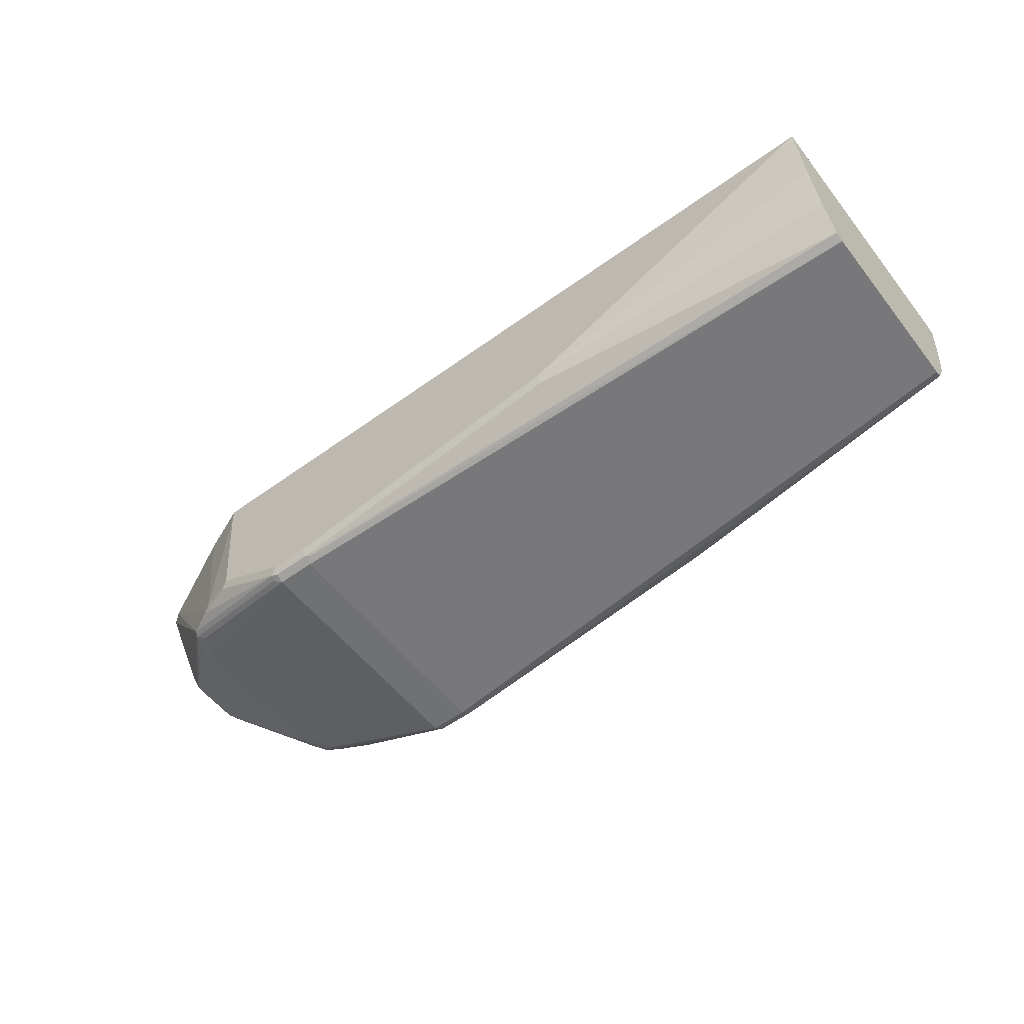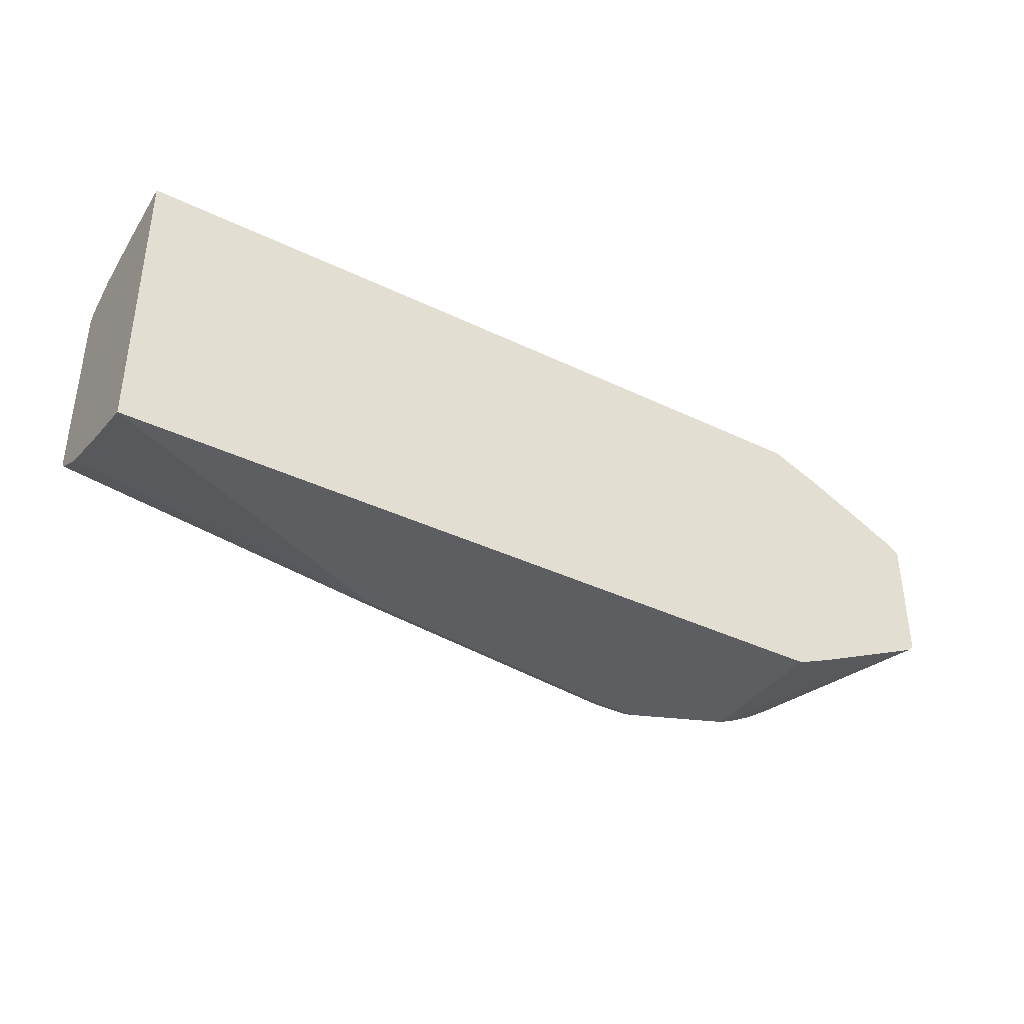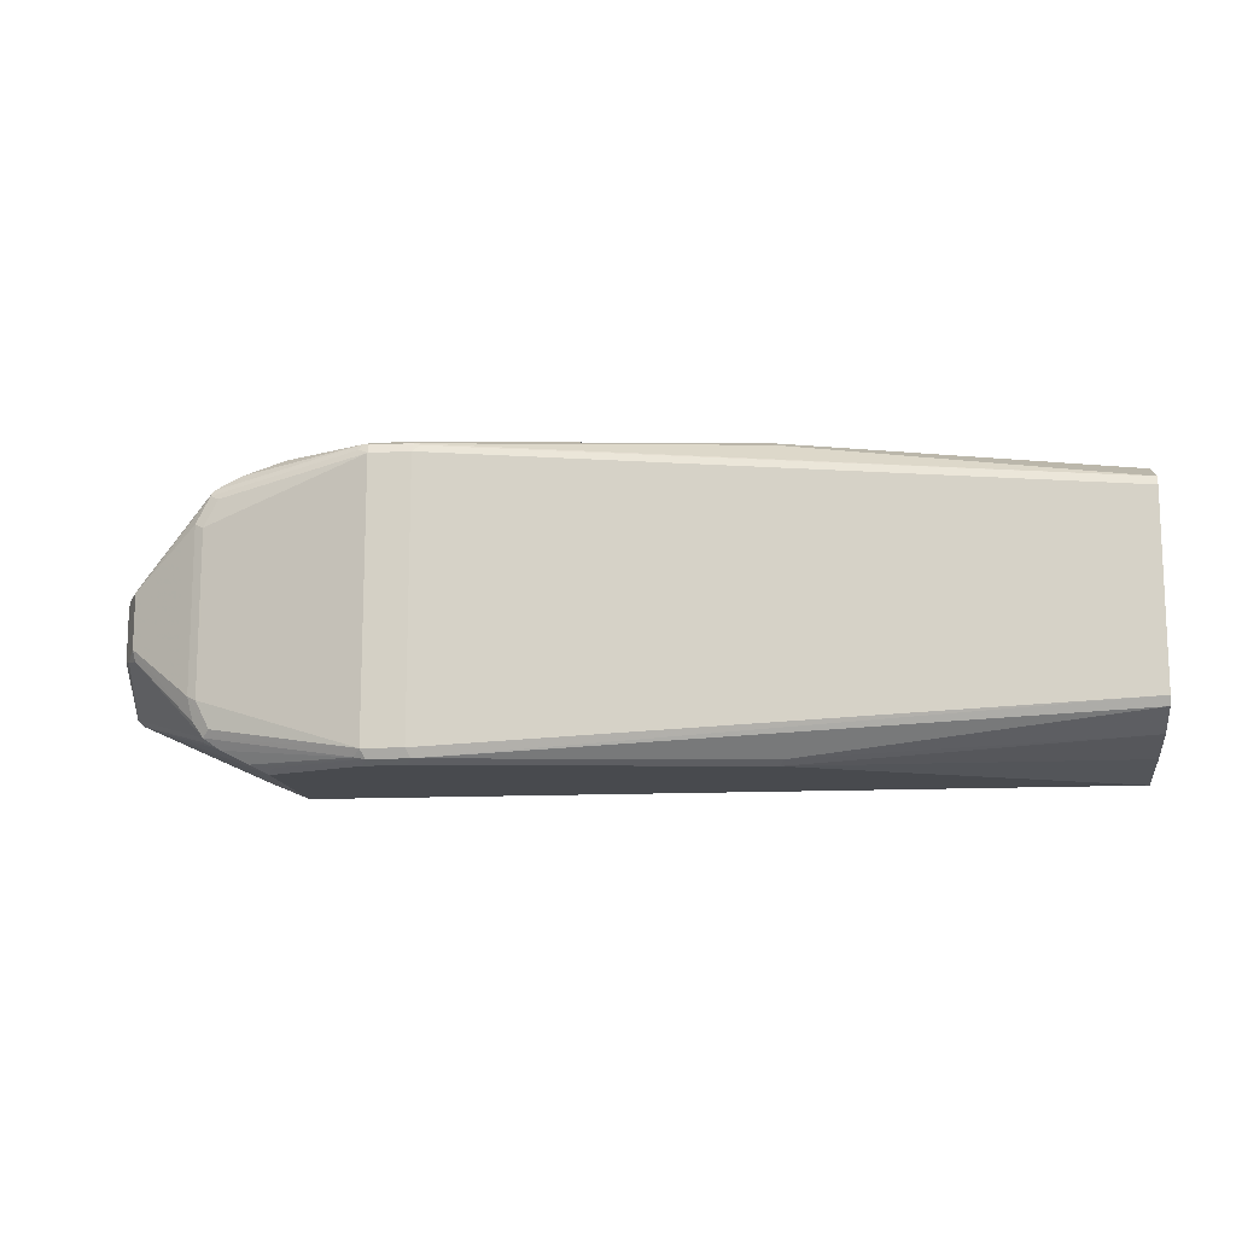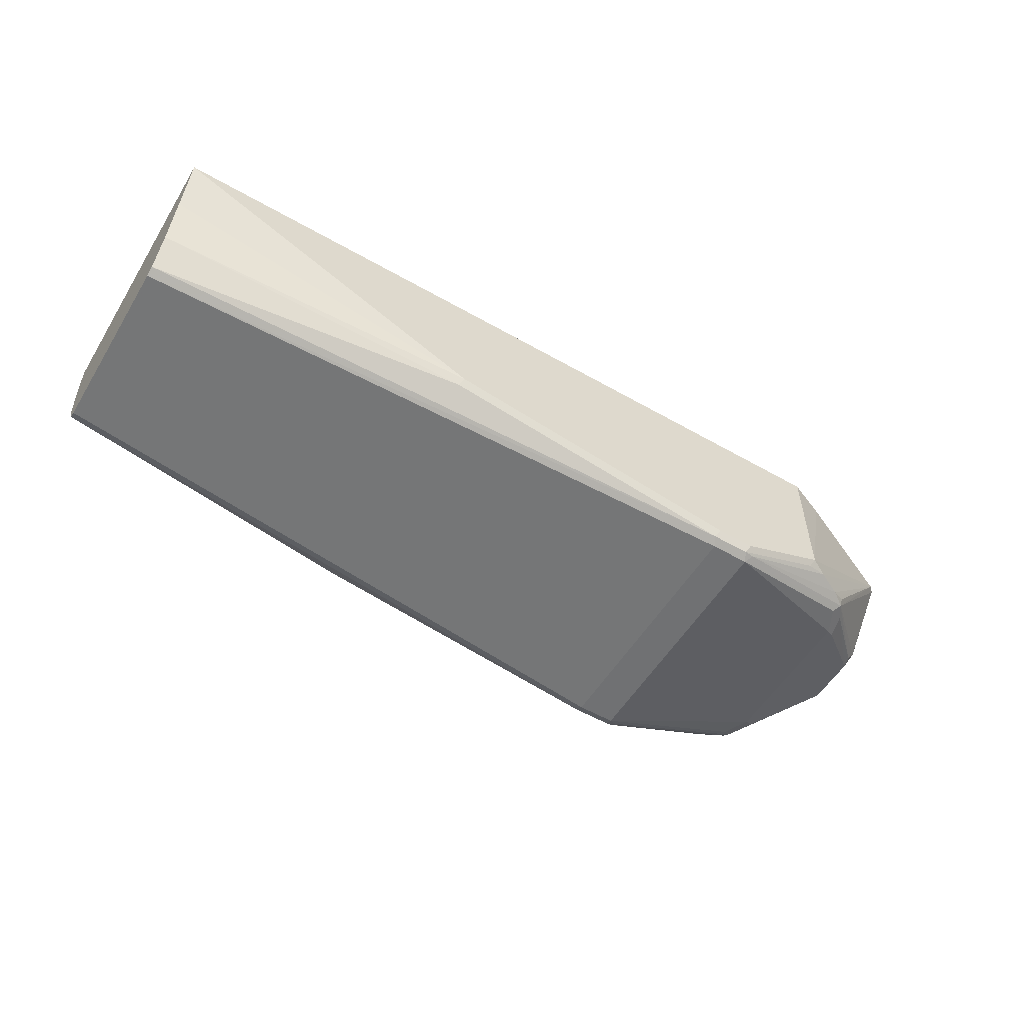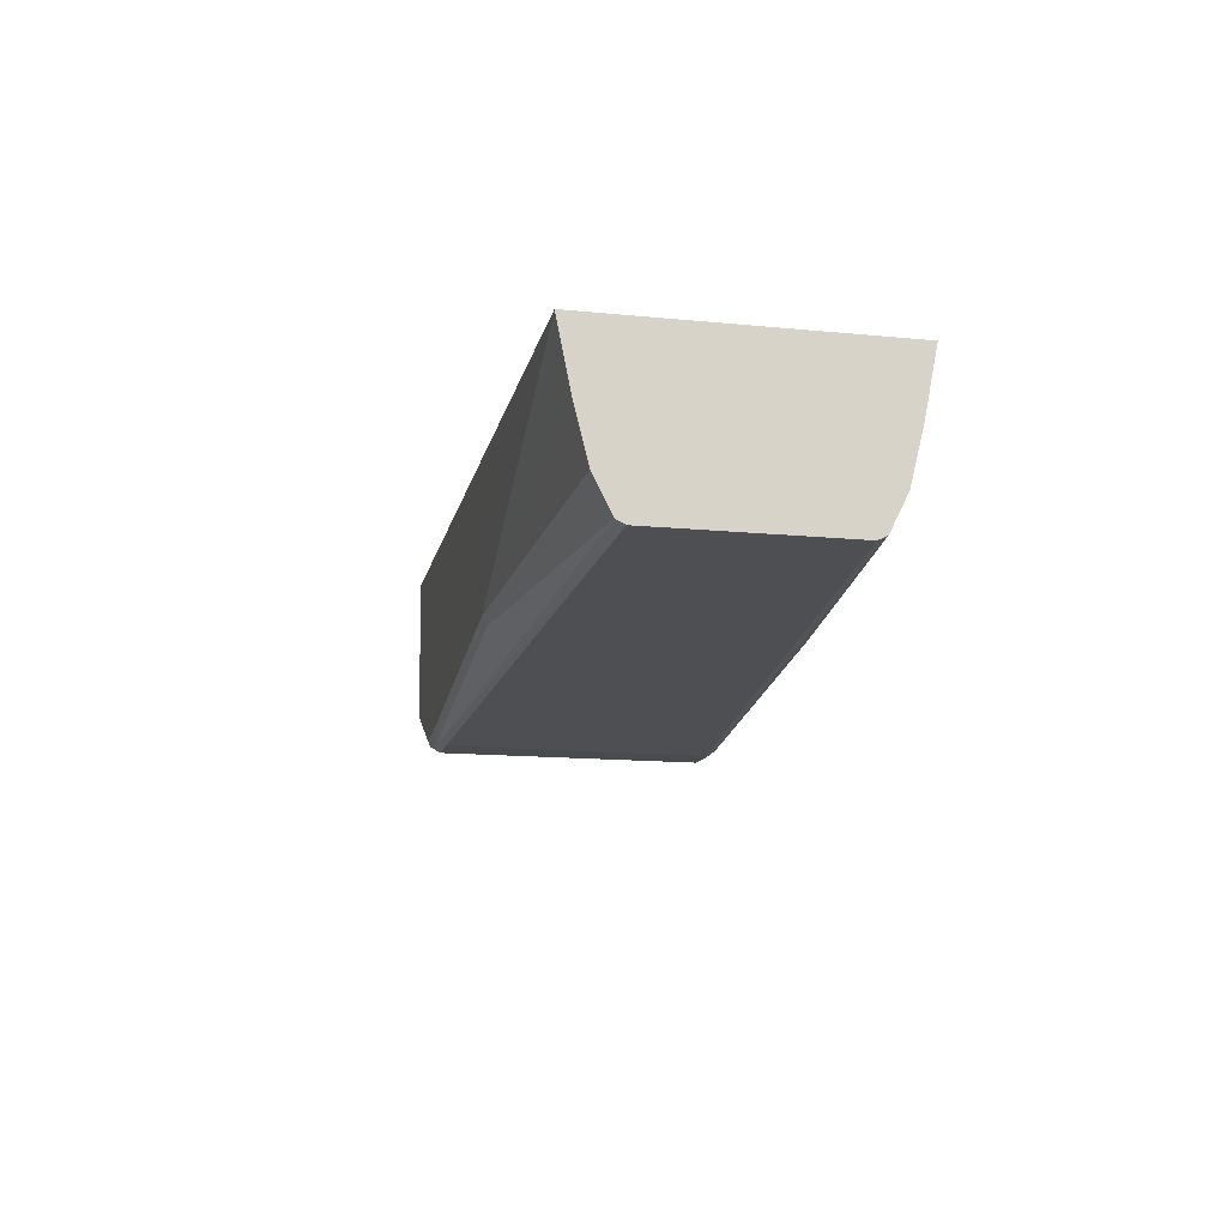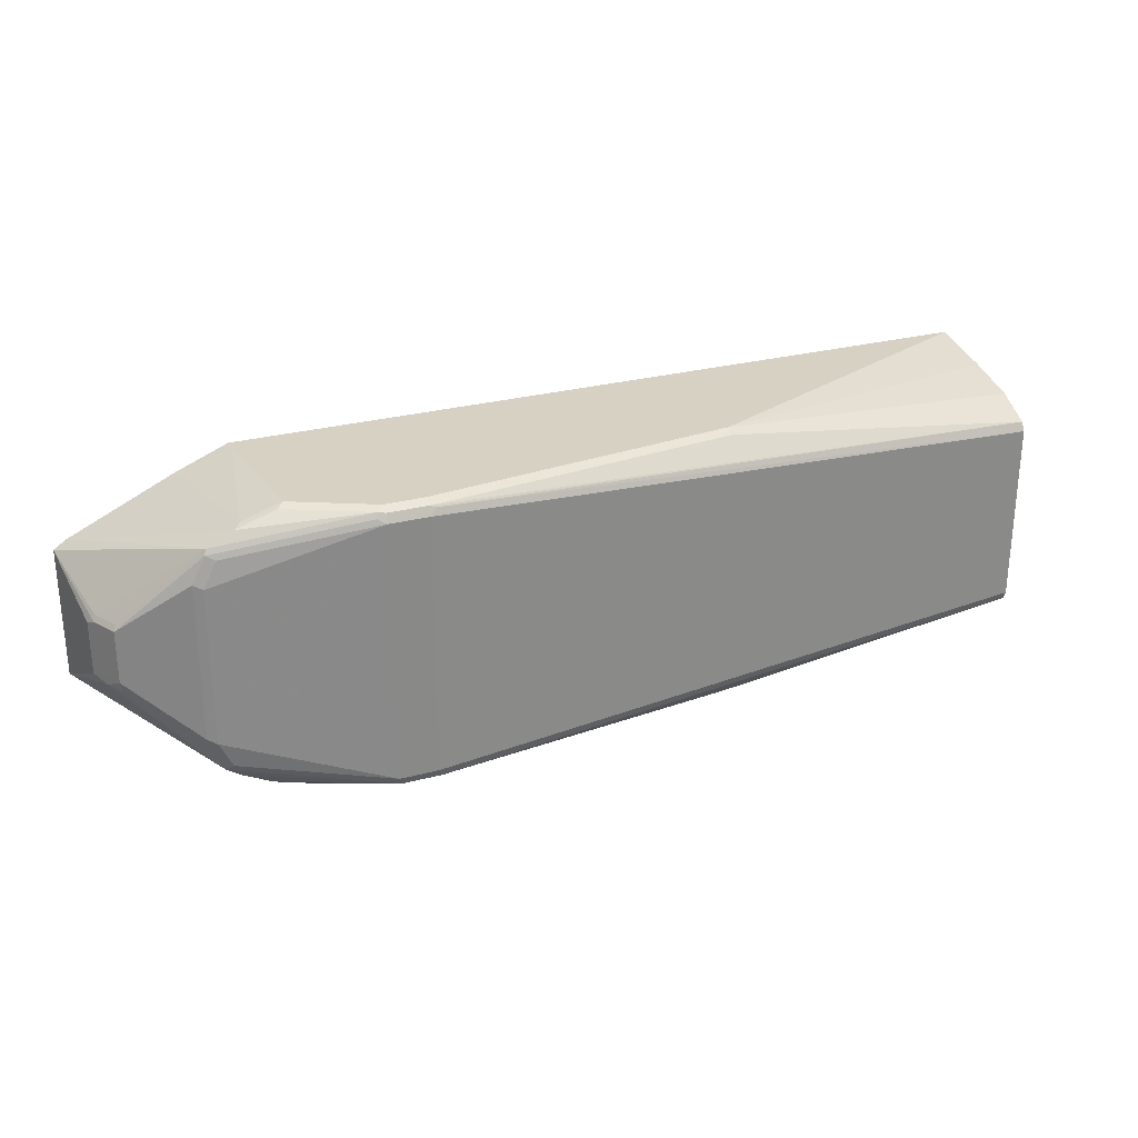
<metadata>
{"format":"obj","ext":"obj","renderer":"f3d","projection":"perspective","resolution":1024,"background":"white","views":[{"elev":-55.2,"azim":-142.6,"up":"+Z"},{"elev":-37.7,"azim":-31.7,"up":"+Y"},{"elev":-13.2,"azim":-173.8,"up":"+Y"},{"elev":-55.2,"azim":-31.1,"up":"+Z"},{"elev":-14.3,"azim":-102.1,"up":"+Z"},{"elev":27.1,"azim":157.6,"up":"+Y"}]}
</metadata>
<code>
v 0.6521 -0.1071 -0.438
v 0.6488 -0.1038 -0.4445
v 0.657 -0.1022 -0.4428
v 0.665 -0.1006 -0.4412
v 0.7736 -0.05341 -0.3312
v 0.6815 -0.09478 -0.3312
v 0.6521 -0.1071 -0.3312
v 0.5839 -0.1071 -0.4672
v 0.5807 -0.1038 -0.4737
v 0.5888 -0.1022 -0.472
v 0.6845 -0.09084 -0.4412
v 0.691 -0.08759 -0.438
v 0.6975 -0.08434 -0.4347
v 0.6959 -0.08273 -0.4428
v 0.7781 -0.04888 -0.3312
v 0.3117 -0.1071 -0.3312
v 0.5547 -0.1071 -0.4672
v 0.5839 -0.09732 -0.4769
v 0.5515 -0.1038 -0.4737
v 0.691 -0.07784 -0.4477
v 0.7072 -0.05514 -0.4445
v 0.704 -0.07137 -0.4412
v 0.7543 -0.02431 -0.4136
v 0.7623 -0.0227 -0.4023
v 0.7689 -0.01945 -0.3893
v 0.7781 0.04844 -0.3312
v 0.07777 -0.1069 -0.3312
v 0.3213 -0.1071 -0.438
v 0.318 -0.1038 -0.4445
v 0.5547 -0.09732 -0.4769
v 0.5839 0.09732 -0.4769
v 0.7007 -0.05839 -0.4477
v 0.07777 -0.07462 -0.4445
v 0.07777 -0.06812 -0.4477
v 0.7072 0.06162 -0.4445
v 0.7559 -0.0162 -0.4153
v 0.7656 -0.0162 -0.3958
v 0.7689 0.01945 -0.3893
v 0.7687 0.05479 -0.3312
v 0.7656 0.0227 -0.3958
v 0.764 0.02677 -0.3942
v 0.6959 0.08516 -0.4428
v 0.07777 0.1069 -0.3312
v 0.07777 -0.09732 -0.3796
v 0.07777 -0.08759 -0.4185
v 0.5547 0.09732 -0.4769
v 0.5839 0.1038 -0.4737
v 0.5904 0.1006 -0.4737
v 0.691 0.07784 -0.4477
v 0.7007 0.05839 -0.4477
v 0.07777 0.06812 -0.4477
v 0.6975 0.08109 -0.4445
v 0.7559 0.0227 -0.4153
v 0.6764 0.09488 -0.4428
v 0.6716 0.09732 -0.438
v 0.691 0.09115 -0.3312
v 0.7543 0.02677 -0.4136
v 0.5888 0.1046 -0.472
v 0.3117 0.1071 -0.3312
v 0.3213 0.1071 -0.438
v 0.07777 0.09732 -0.3796
v 0.5499 0.1022 -0.4745
v 0.5547 0.1038 -0.4737
v 0.5839 0.1071 -0.4672
v 0.07777 0.07462 -0.4445
v 0.6472 0.1046 -0.4428
v 0.6424 0.1071 -0.438
v 0.6521 0.1071 -0.3407
v 0.6521 0.1071 -0.3312
v 0.5547 0.1071 -0.4672
v 0.3213 0.1038 -0.4445
v 0.07777 0.0844 -0.4249
v 0.07777 0.08759 -0.4185
f 31 48 49
f 31 49 50
f 31 46 63
f 31 63 47
f 35 50 49
f 35 49 52
f 36 53 40
f 36 40 37
f 39 54 55
f 39 55 56
f 40 53 57
f 40 57 41
f 31 47 48
f 41 57 42
f 35 52 53
f 39 42 54
f 27 34 33
f 29 45 33
f 42 57 53
f 26 41 42
f 26 42 39
f 27 43 61
f 27 61 73
f 27 73 72
f 30 51 46
f 27 72 65
f 27 51 34
f 27 33 45
f 27 45 44
f 27 44 28
f 28 44 45
f 28 45 29
f 27 65 51
f 42 53 52
f 56 68 69
f 42 48 58
f 59 69 68
f 59 68 67
f 59 67 64
f 59 64 70
f 59 70 60
f 60 70 63
f 58 67 66
f 60 63 71
f 60 65 72
f 60 72 73
f 60 73 61
f 62 65 63
f 63 65 71
f 26 40 41
f 60 71 65
f 42 52 48
f 58 64 67
f 55 68 56
f 42 58 54
f 43 59 60
f 43 60 61
f 46 62 63
f 46 51 62
f 47 64 58
f 55 67 68
f 47 58 48
f 47 70 64
f 48 52 49
f 51 65 62
f 54 66 67
f 54 67 55
f 54 58 66
f 47 63 70
f 26 38 40
f 30 34 51
f 25 37 40
f 5 15 26
f 5 26 39
f 5 39 56
f 5 56 69
f 5 69 59
f 5 59 43
f 5 14 15
f 5 43 27
f 5 16 7
f 5 7 6
f 5 11 12
f 8 17 19
f 8 19 9
f 9 18 10
f 5 27 16
f 9 19 30
f 5 13 14
f 4 11 5
f 1 2 3
f 1 3 4
f 1 4 5
f 1 5 6
f 1 6 7
f 1 7 16
f 5 12 13
f 1 16 28
f 1 17 8
f 1 8 9
f 1 9 2
f 2 9 3
f 4 9 10
f 4 10 11
f 1 28 17
f 9 30 18
f 3 9 4
f 10 14 11
f 18 32 20
f 19 29 33
f 19 33 34
f 19 34 30
f 20 32 21
f 21 32 50
f 18 50 32
f 21 50 35
f 21 36 22
f 22 36 23
f 23 36 24
f 24 36 37
f 24 37 25
f 10 18 14
f 21 53 36
f 18 31 50
f 21 35 53
f 18 46 31
f 11 14 12
f 25 40 38
f 12 14 13
f 14 20 21
f 14 21 22
f 14 23 24
f 14 24 15
f 14 18 20
f 14 22 23
f 15 25 38
f 15 38 26
f 16 27 28
f 17 28 29
f 18 30 46
f 15 24 25
f 17 29 19

</code>
